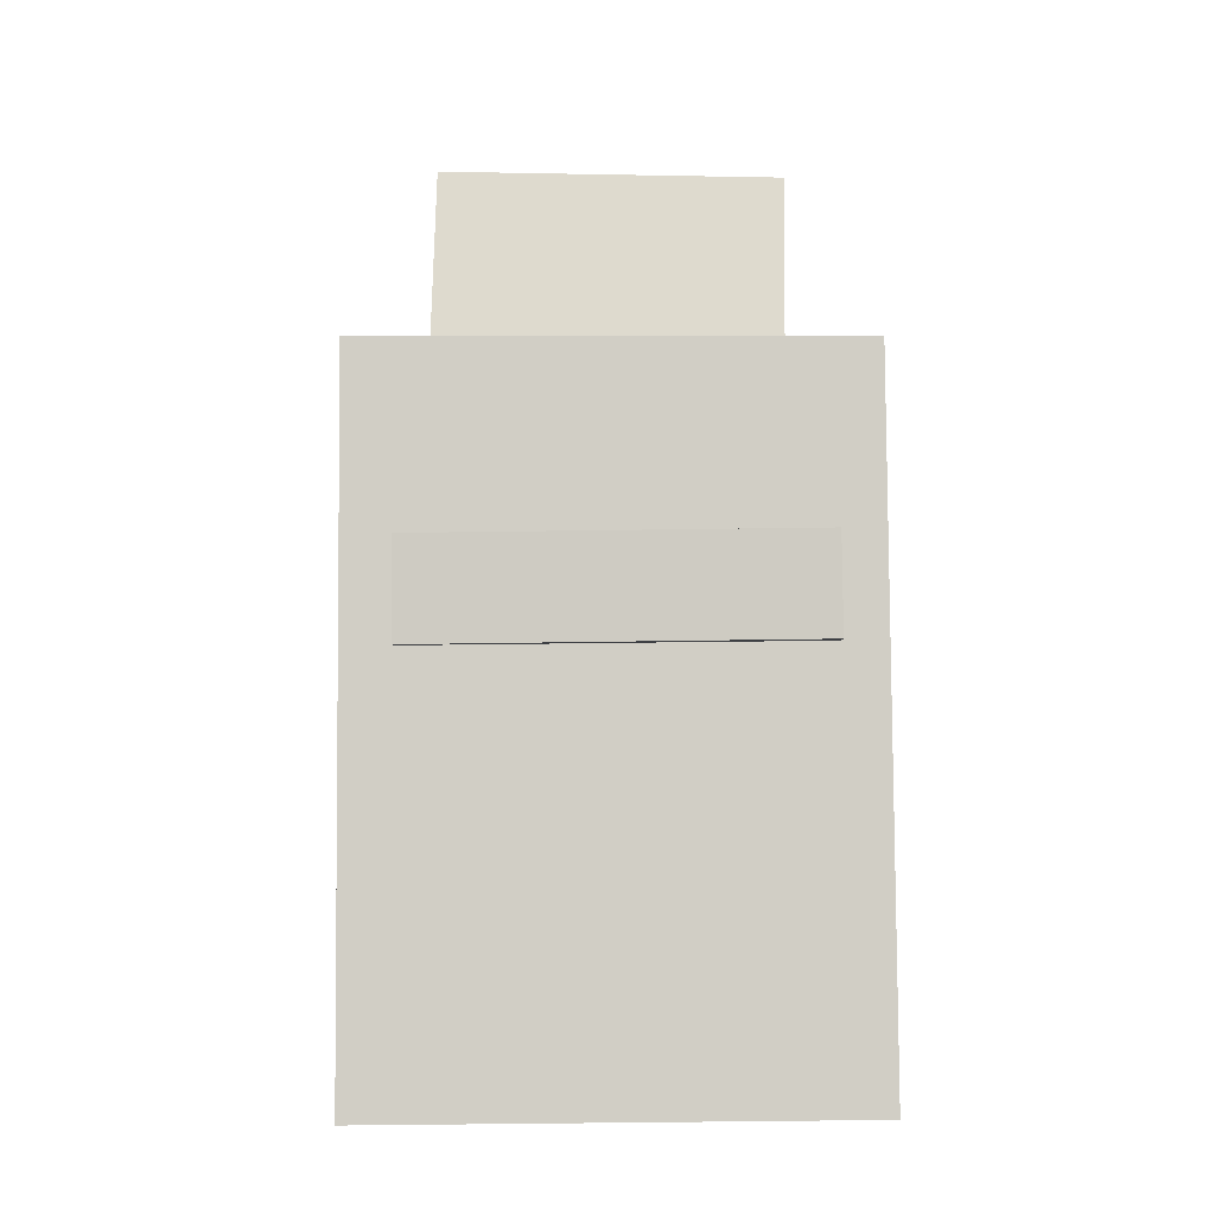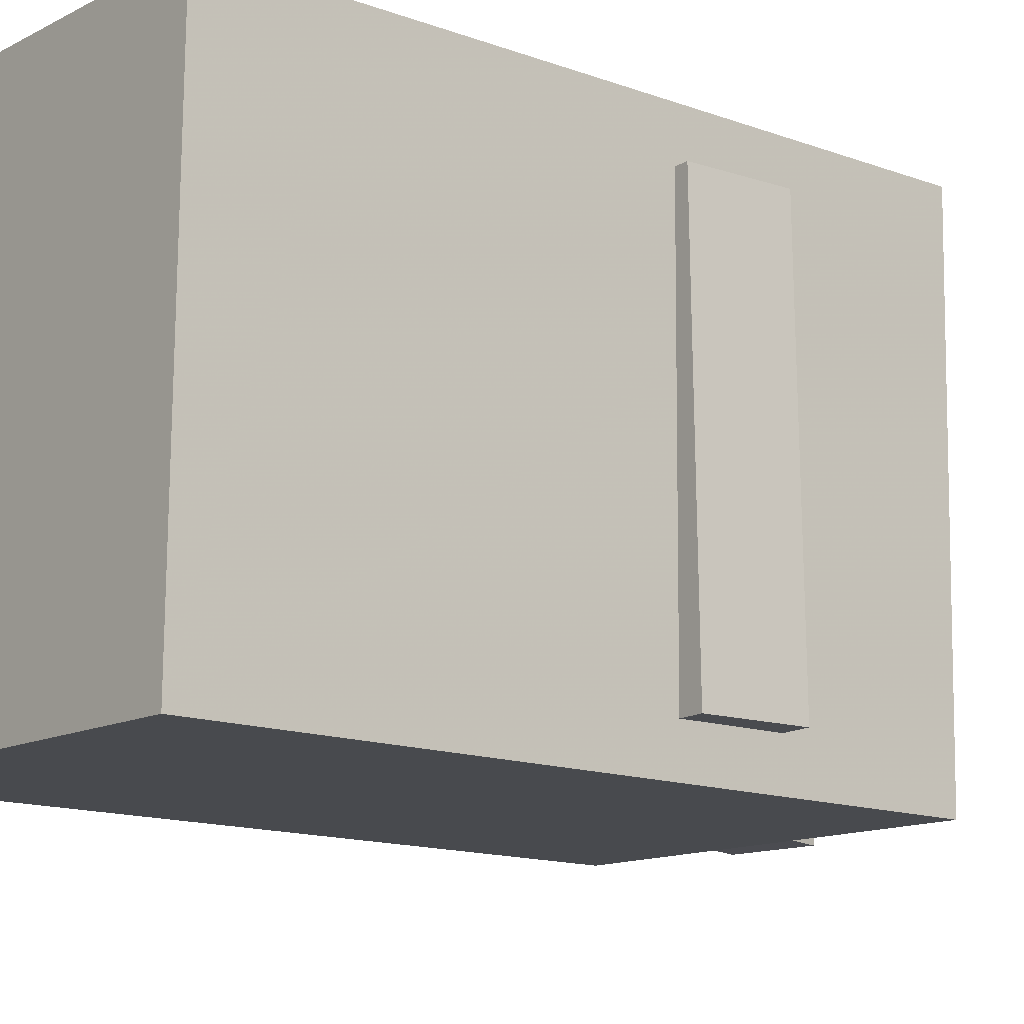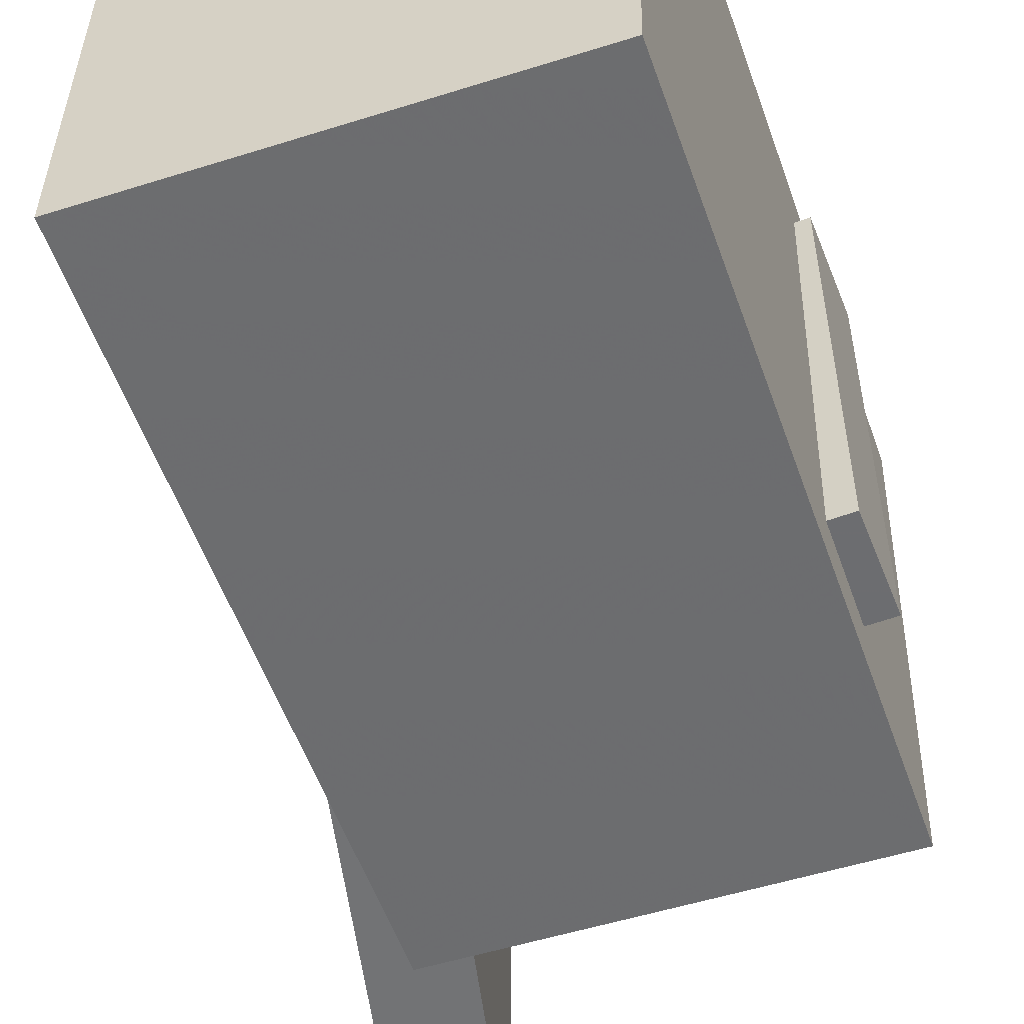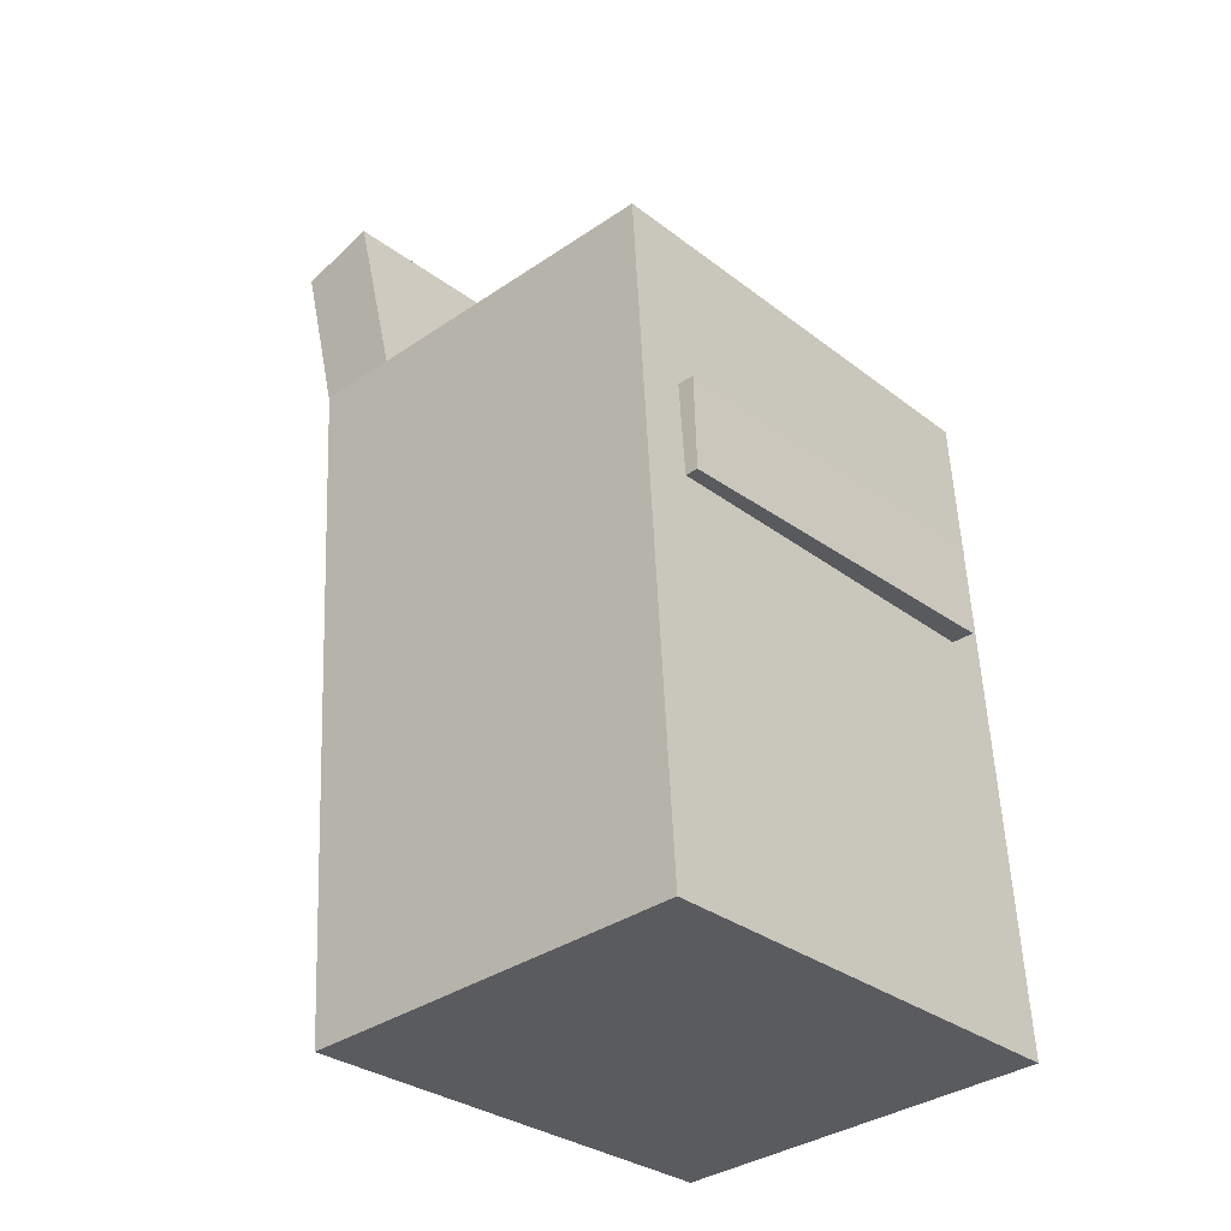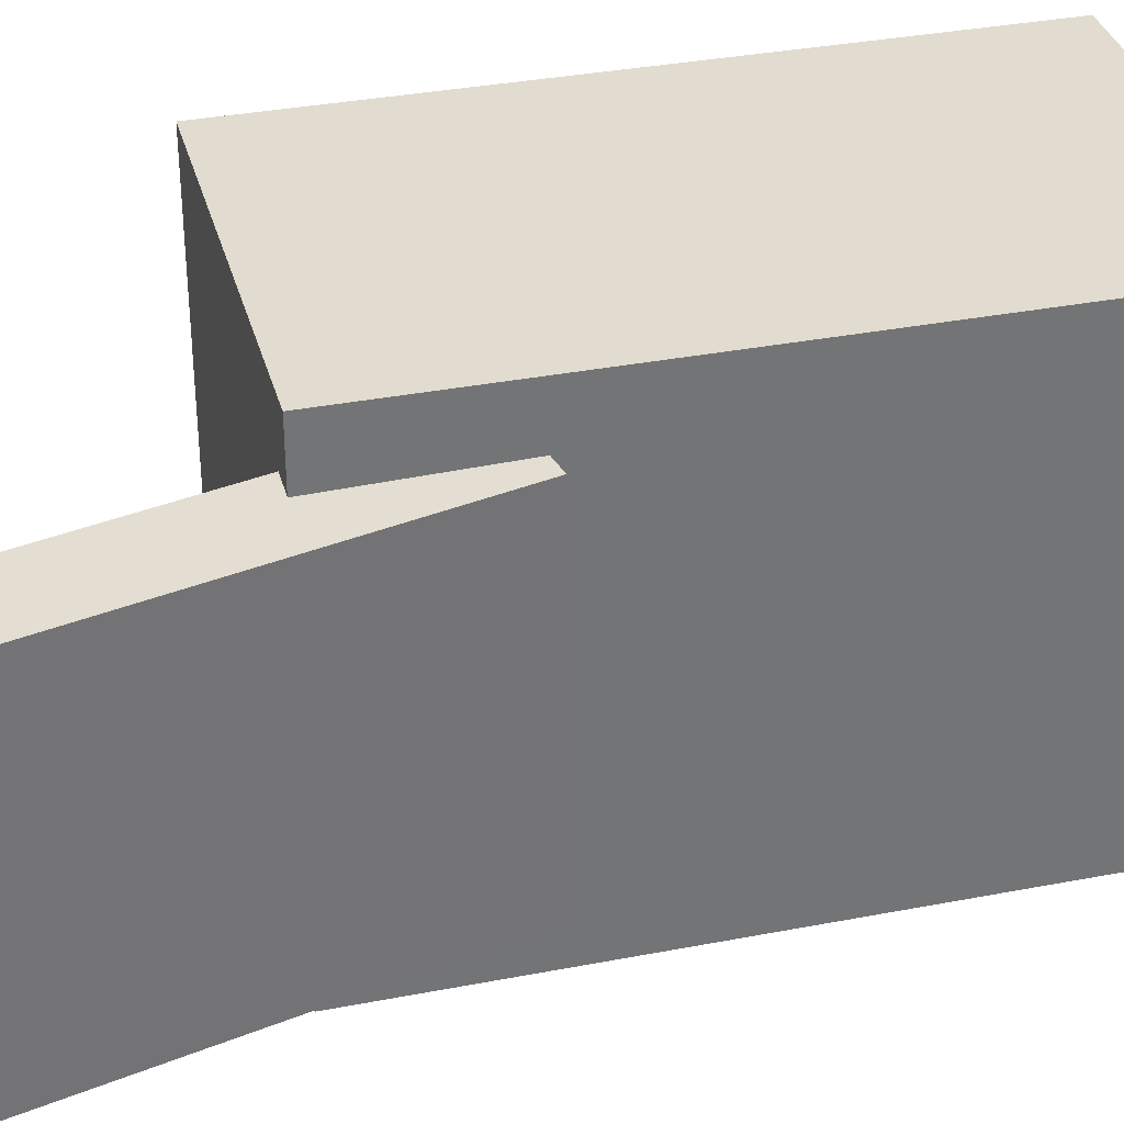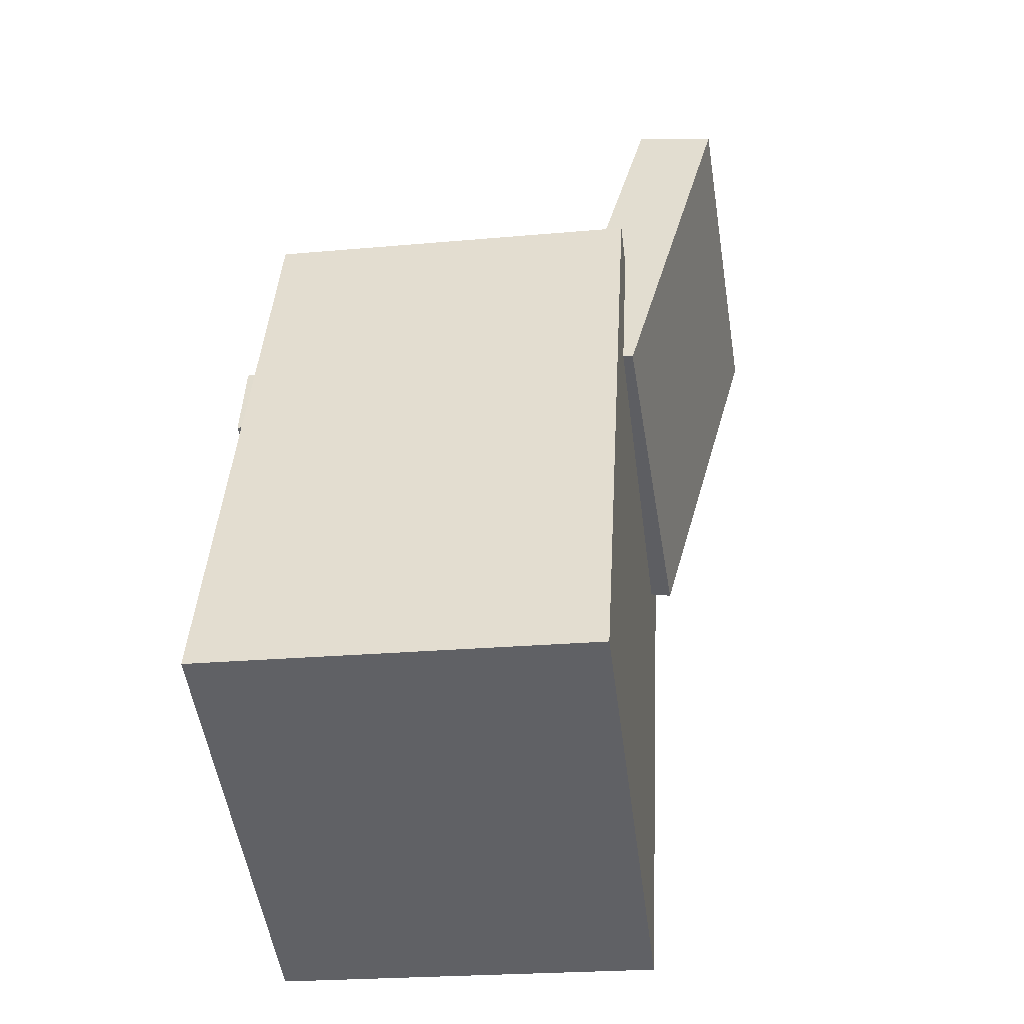
<metadata>
{"format":"obj","ext":"obj","renderer":"f3d","projection":"perspective","resolution":1024,"background":"white","views":[{"elev":-3.4,"azim":89.4,"up":"+Y"},{"elev":-14.4,"azim":53.7,"up":"+Z"},{"elev":-54.7,"azim":22.4,"up":"+Z"},{"elev":-30.6,"azim":43.2,"up":"+Y"},{"elev":35.6,"azim":-101.4,"up":"+Z"},{"elev":-49.5,"azim":-171.3,"up":"+Y"}]}
</metadata>
<code>
v -0.231 0.3376 0.1297
v -0.1488 0.03596 0.1359
v -0.1719 0.3537 0.1301
v -0.08975 0.05205 0.1363
v -0.2281 0.333 -0.1328
v -0.146 0.03133 -0.1266
v -0.169 0.3491 -0.1325
v -0.08688 0.04743 -0.1263
f 1.0 7.0 5.0
f 1.0 3.0 7.0
f 1.0 4.0 3.0
f 1.0 2.0 4.0
f 3.0 8.0 7.0
f 3.0 4.0 8.0
f 5.0 7.0 8.0
f 5.0 8.0 6.0
f 1.0 5.0 6.0
f 1.0 6.0 2.0
f 2.0 6.0 8.0
f 2.0 8.0 4.0
v 0.008233 -0.02516 0.008978
v 0.05148 -0.02617 0.04944
v 0.05601 -0.02137 -0.04199
v 0.09926 -0.02238 -0.00153
v 0.01479 -0.2916 -0.004676
v 0.05804 -0.2926 0.03579
v 0.06256 -0.2878 -0.05565
v 0.1058 -0.2888 -0.01518
f 9.0 15.0 13.0
f 9.0 11.0 15.0
f 9.0 12.0 11.0
f 9.0 10.0 12.0
f 11.0 16.0 15.0
f 11.0 12.0 16.0
f 13.0 15.0 16.0
f 13.0 16.0 14.0
f 9.0 13.0 14.0
f 9.0 14.0 10.0
f 10.0 14.0 16.0
f 10.0 16.0 12.0
v -0.08845 -0.04645 0.09321
v -0.09304 0.01515 0.09521
v -0.08038 -0.0393 -0.1082
v -0.08497 0.0223 -0.1062
v 0.1223 -0.03102 0.1022
v 0.1177 0.03058 0.1042
v 0.1303 -0.02387 -0.09917
v 0.1257 0.03773 -0.09717
f 17.0 23.0 21.0
f 17.0 19.0 23.0
f 17.0 20.0 19.0
f 17.0 18.0 20.0
f 19.0 24.0 23.0
f 19.0 20.0 24.0
f 21.0 23.0 24.0
f 21.0 24.0 22.0
f 17.0 21.0 22.0
f 17.0 22.0 18.0
f 18.0 22.0 24.0
f 18.0 24.0 20.0
v -0.1194 -0.3237 -0.1661
v -0.1467 0.1594 -0.1631
v 0.1614 -0.3078 -0.1726
v 0.1341 0.1753 -0.1696
v -0.1114 -0.3253 0.175
v -0.1387 0.1578 0.1779
v 0.1694 -0.3094 0.1685
v 0.1421 0.1737 0.1714
f 25.0 31.0 29.0
f 25.0 27.0 31.0
f 25.0 28.0 27.0
f 25.0 26.0 28.0
f 27.0 32.0 31.0
f 27.0 28.0 32.0
f 29.0 31.0 32.0
f 29.0 32.0 30.0
f 25.0 29.0 30.0
f 25.0 30.0 26.0
f 26.0 30.0 32.0
f 26.0 32.0 28.0
v -0.1393 0.04147 0.1178
v -0.1048 0.0498 0.118
v -0.1988 0.2883 0.1142
v -0.1644 0.2966 0.1144
v -0.1373 0.03886 -0.09526
v -0.1029 0.04718 -0.09504
v -0.1969 0.2857 -0.09883
v -0.1624 0.294 -0.09862
f 33.0 39.0 37.0
f 33.0 35.0 39.0
f 33.0 36.0 35.0
f 33.0 34.0 36.0
f 35.0 40.0 39.0
f 35.0 36.0 40.0
f 37.0 39.0 40.0
f 37.0 40.0 38.0
f 33.0 37.0 38.0
f 33.0 38.0 34.0
f 34.0 38.0 40.0
f 34.0 40.0 36.0
v 0.1623 -0.01627 -0.14
v 0.1618 -0.0199 0.1364
v -0.1097 -0.02179 -0.1405
v -0.1102 -0.02542 0.1358
v 0.1609 0.05224 -0.1391
v 0.1604 0.04862 0.1373
v -0.1111 0.04673 -0.1396
v -0.1116 0.0431 0.1367
f 41.0 47.0 45.0
f 41.0 43.0 47.0
f 41.0 44.0 43.0
f 41.0 42.0 44.0
f 43.0 48.0 47.0
f 43.0 44.0 48.0
f 45.0 47.0 48.0
f 45.0 48.0 46.0
f 41.0 45.0 46.0
f 41.0 46.0 42.0
f 42.0 46.0 48.0
f 42.0 48.0 44.0

</code>
